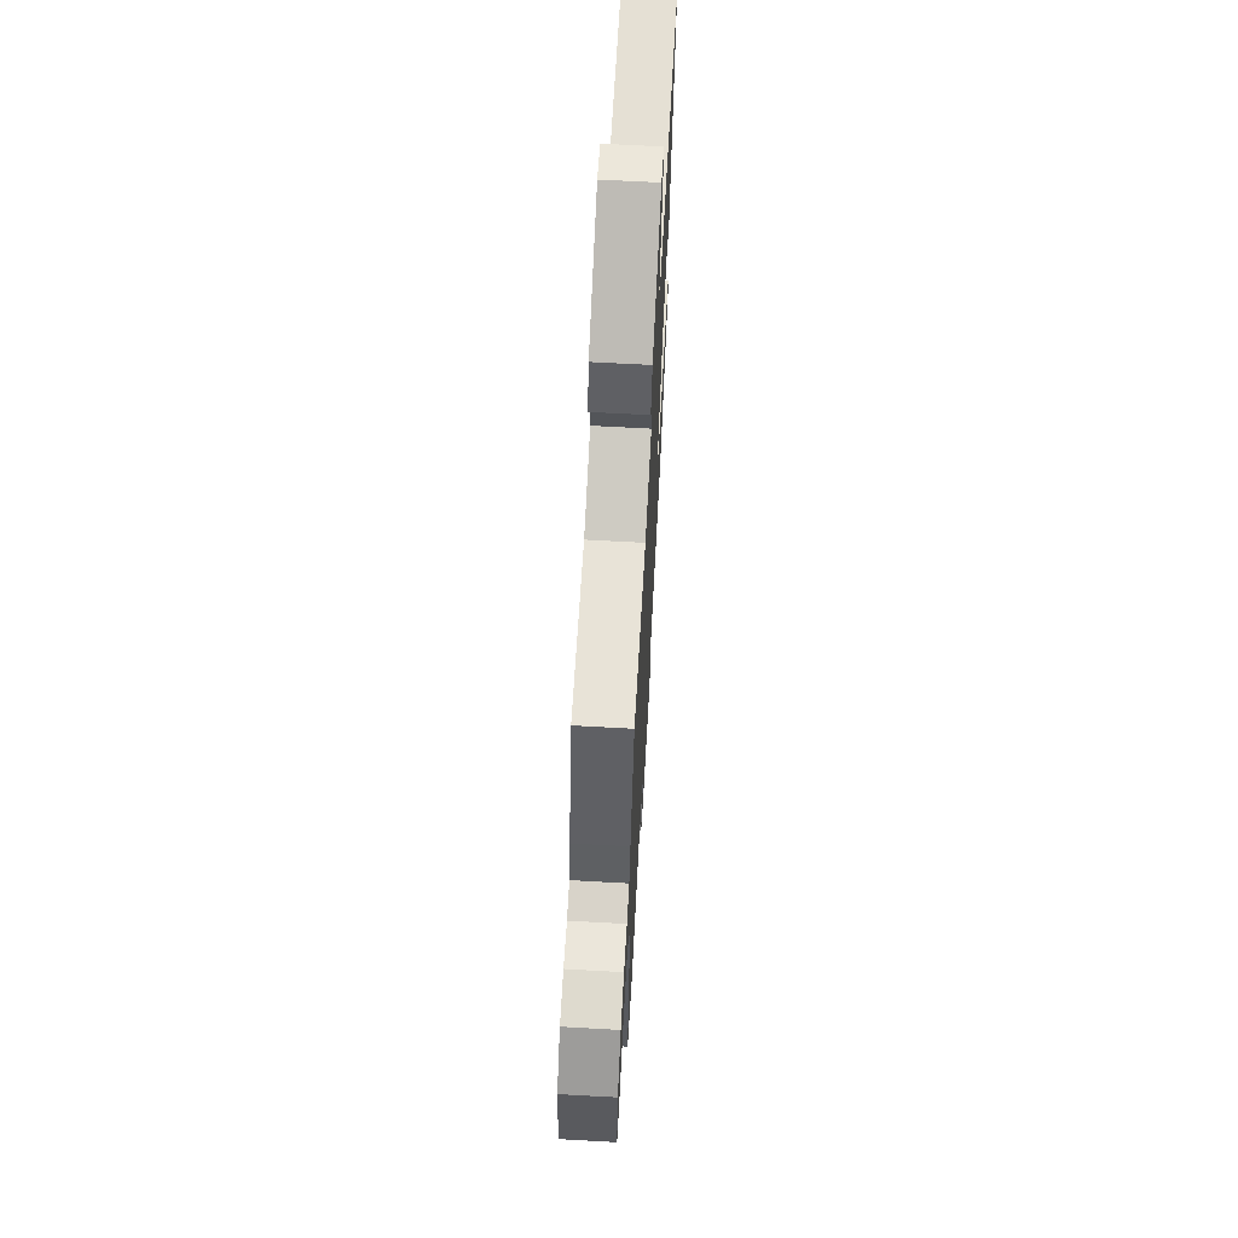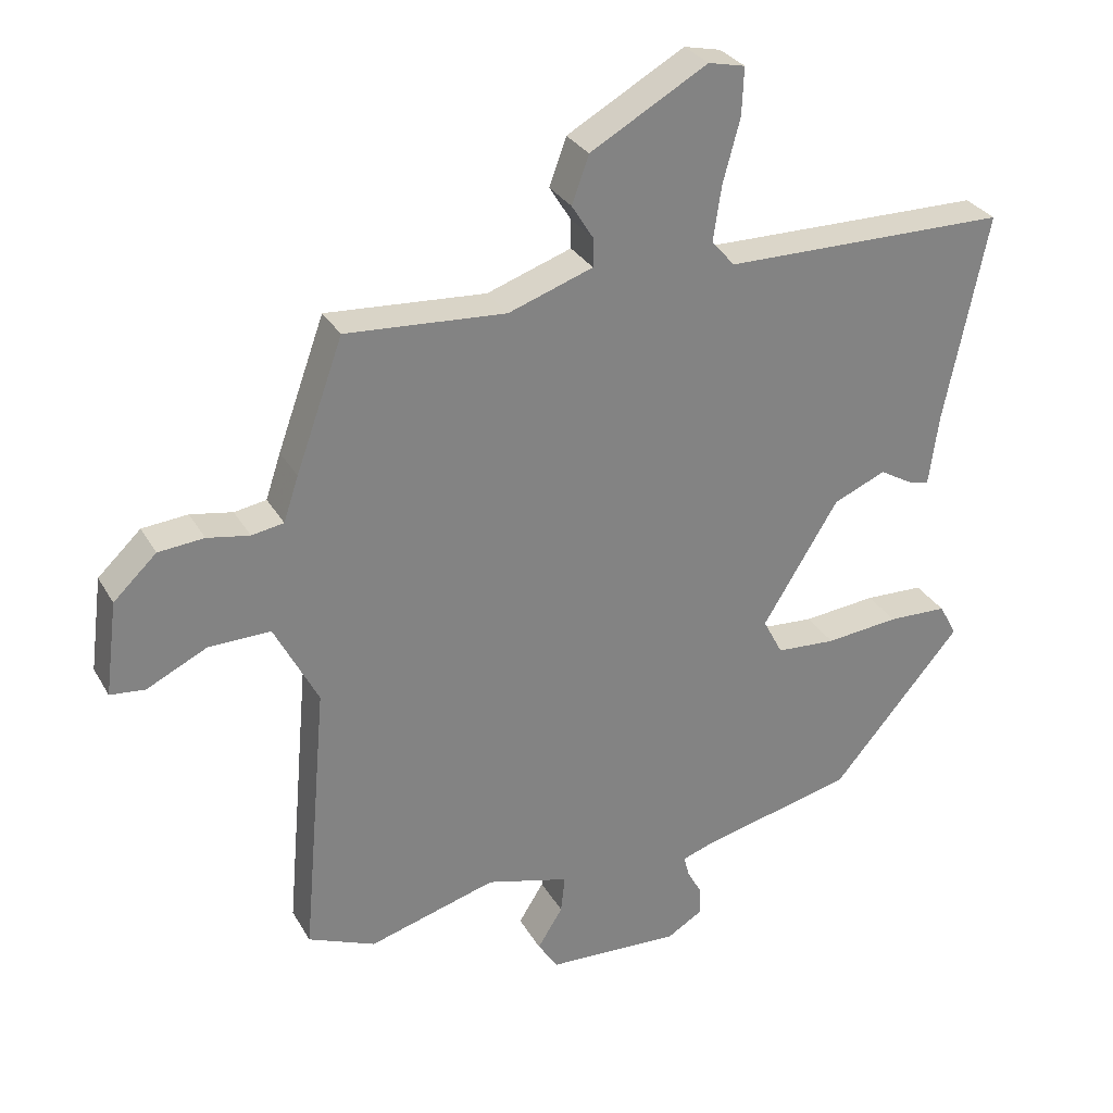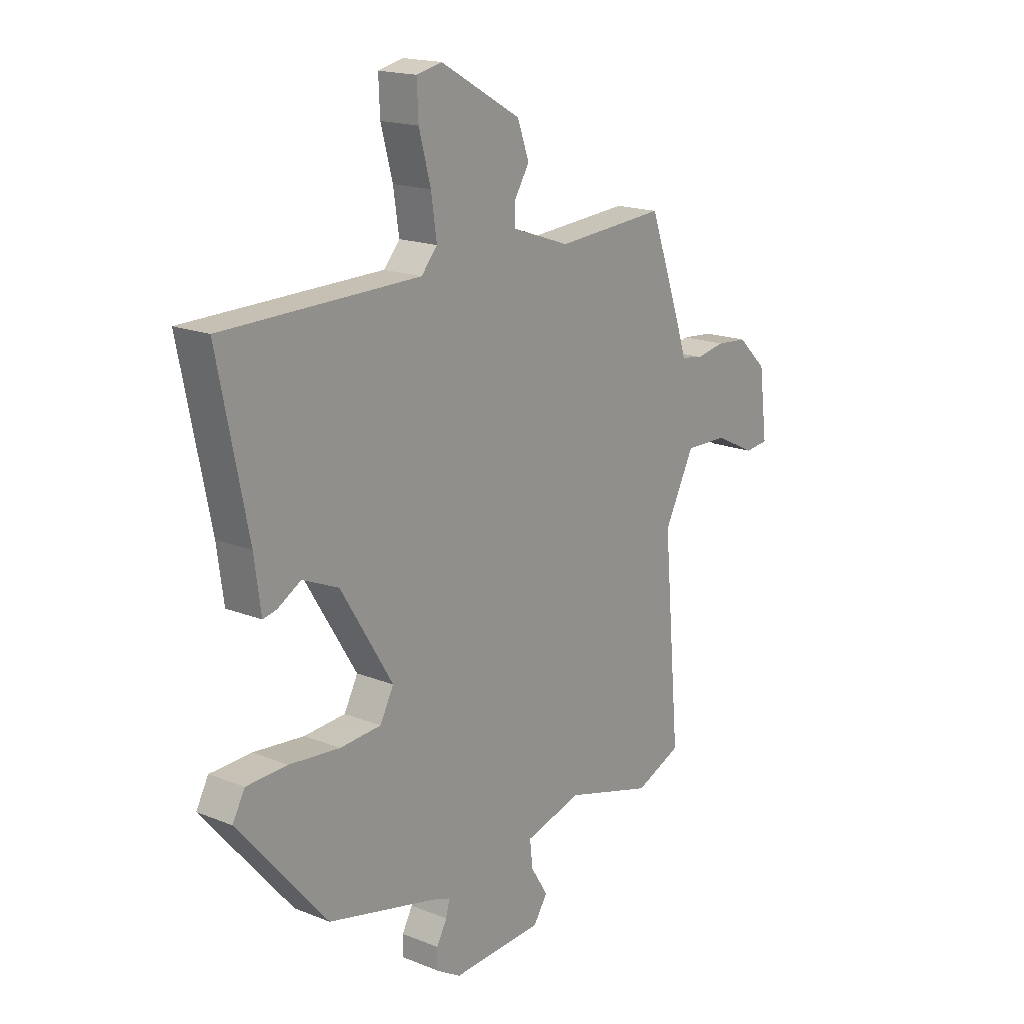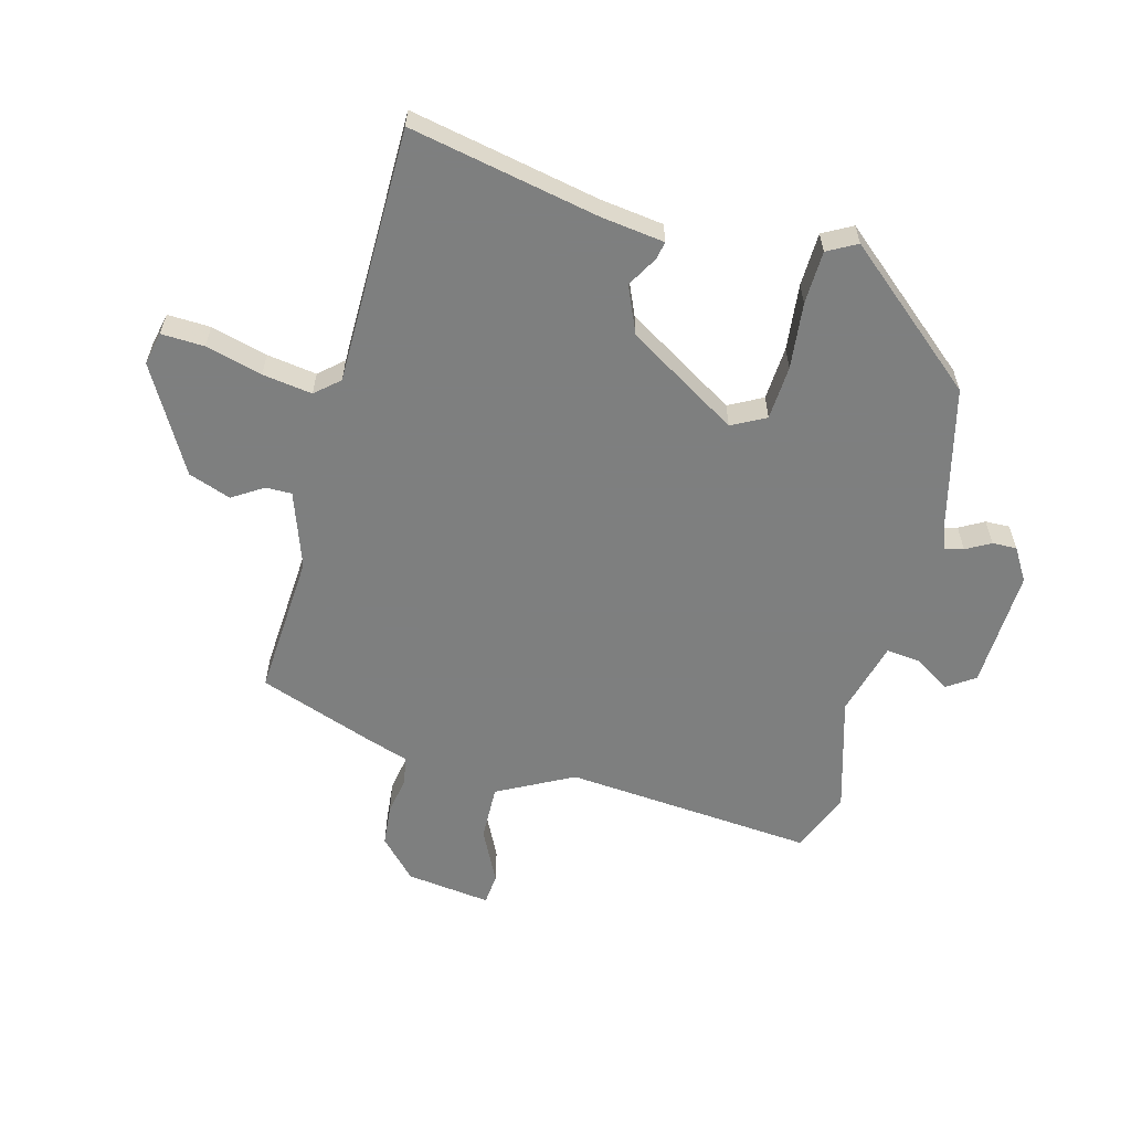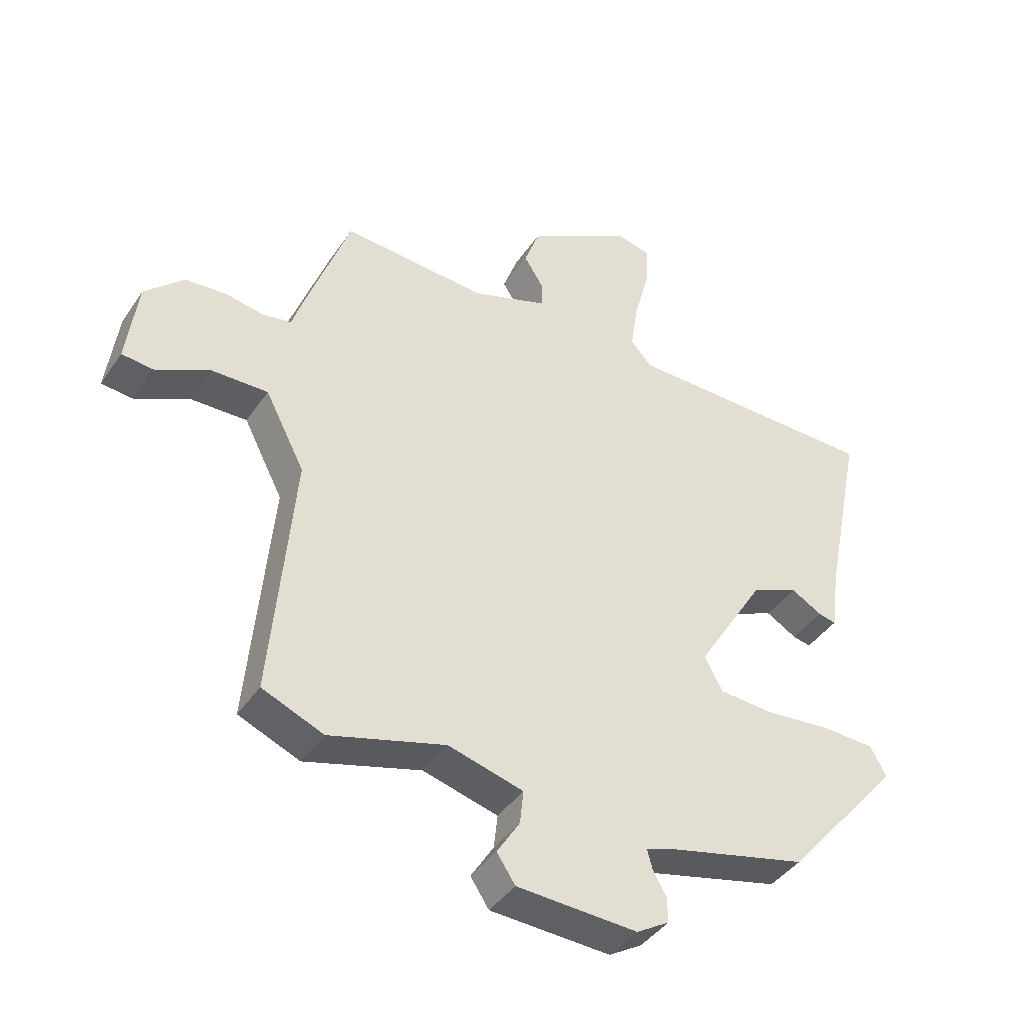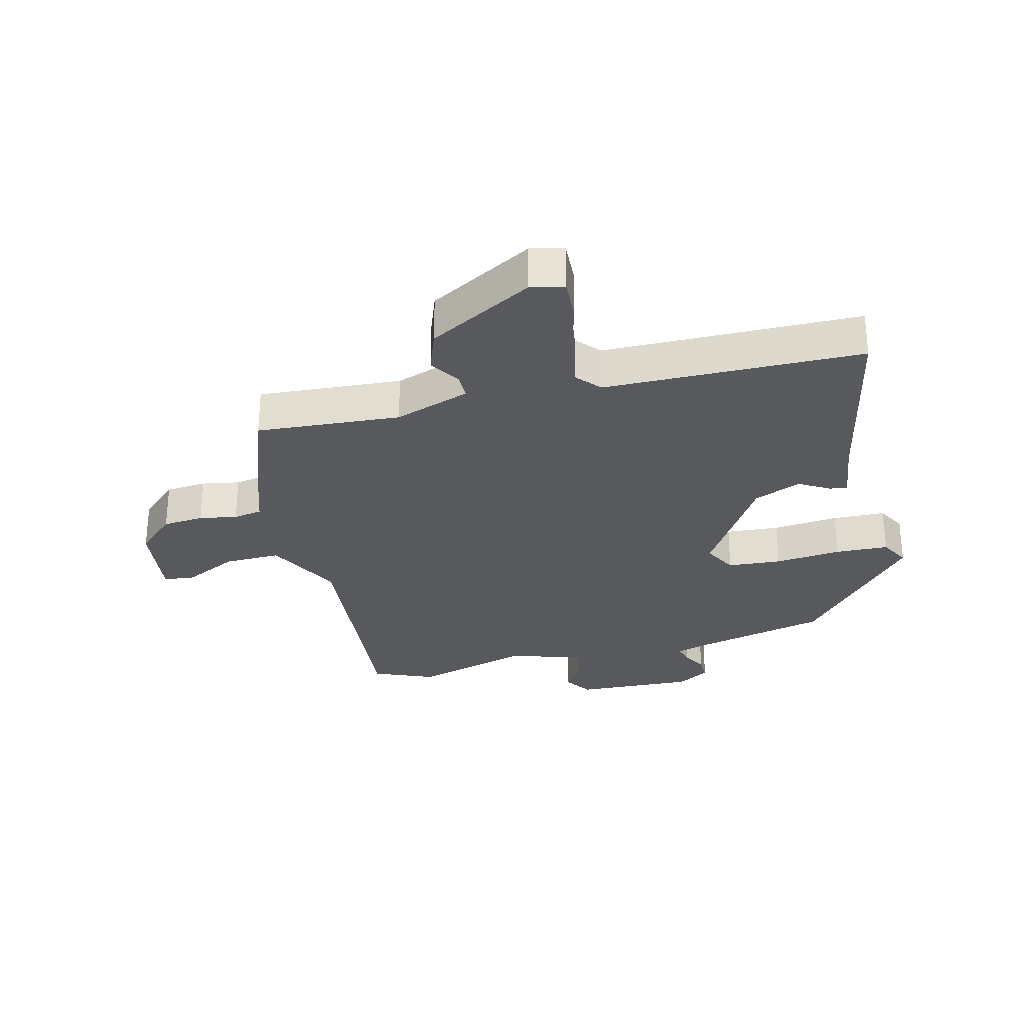
<metadata>
{"format":"obj","ext":"obj","renderer":"f3d","projection":"perspective","resolution":1024,"background":"white","views":[{"elev":65.9,"azim":-86.8,"up":"+Z"},{"elev":29.9,"azim":-24.8,"up":"+Z"},{"elev":17.7,"azim":128.1,"up":"+Z"},{"elev":-59.6,"azim":75.3,"up":"+Y"},{"elev":-41.4,"azim":-31.1,"up":"+Z"},{"elev":-29.2,"azim":14.0,"up":"+Y"}]}
</metadata>
<code>
v 0.54 0.07 0.455
v 0.477 0.07 0.147
v 0.463 0.07 0.044
v 0.434 0.07 0.05
v 0.384 0.07 0.079
v 0.307 0.07 0.046
v 0.196 0.07 -0.134
v 0.225 0.07 -0.189
v 0.313 0.07 -0.195
v 0.421 0.07 -0.184
v 0.508 0.07 -0.187
v 0.534 0.07 -0.235
v 0.344 0.07 -0.458
v 0.113 0.07 -0.514
v 0.072 0.07 -0.528
v 0.08 0.07 -0.559
v 0.102 0.07 -0.599
v 0.103 0.07 -0.639
v 0.05 0.07 -0.671
v -0.145 0.07 -0.662
v -0.175 0.07 -0.617
v -0.138 0.07 -0.558
v -0.132 0.07 -0.503
v -0.254 0.07 -0.47
v -0.442 0.07 -0.524
v -0.541 0.07 -0.483
v -0.505 0.07 -0.075
v -0.569 0.07 0.049
v -0.66 0.07 0.047
v -0.748 0.07 0.004
v -0.799 0.07 0.009
v -0.781 0.07 0.147
v -0.718 0.07 0.207
v -0.651 0.07 0.213
v -0.589 0.07 0.202
v -0.542 0.07 0.21
v -0.52 0.07 0.276
v -0.451 0.07 0.467
v -0.216 0.07 0.451
v -0.092 0.07 0.494
v -0.092 0.07 0.536
v -0.124 0.07 0.587
v -0.099 0.07 0.656
v 0.073 0.07 0.753
v 0.127 0.07 0.741
v 0.124 0.07 0.671
v 0.099 0.07 0.579
v 0.087 0.07 0.498
v 0.121 0.07 0.459
v 0.54 0 0.455
v 0.477 0 0.147
v 0.463 0 0.044
v 0.434 0 0.05
v 0.384 0 0.079
v 0.307 0 0.046
v 0.196 0 -0.134
v 0.225 0 -0.189
v 0.313 0 -0.195
v 0.421 0 -0.184
v 0.508 0 -0.187
v 0.534 0 -0.235
v 0.344 0 -0.458
v 0.113 0 -0.514
v 0.072 0 -0.528
v 0.08 0 -0.559
v 0.102 0 -0.599
v 0.103 0 -0.639
v 0.05 0 -0.671
v -0.145 0 -0.662
v -0.175 0 -0.617
v -0.138 0 -0.558
v -0.132 0 -0.503
v -0.254 0 -0.47
v -0.442 0 -0.524
v -0.541 0 -0.483
v -0.505 0 -0.075
v -0.569 0 0.049
v -0.66 0 0.047
v -0.748 0 0.004
v -0.799 0 0.009
v -0.781 0 0.147
v -0.718 0 0.207
v -0.651 0 0.213
v -0.589 0 0.202
v -0.542 0 0.21
v -0.52 0 0.276
v -0.451 0 0.467
v -0.216 0 0.451
v -0.092 0 0.494
v -0.092 0 0.536
v -0.124 0 0.587
v -0.099 0 0.656
v 0.073 0 0.753
v 0.127 0 0.741
v 0.124 0 0.671
v 0.099 0 0.579
v 0.087 0 0.498
v 0.121 0 0.459
f 44 45 46 47
f 44 47 48
f 41 42 43 44
f 40 41 44 48
f 39 40 48 49
f 36 37 38 39
f 32 33 34 35
f 32 35 36
f 29 30 31 32
f 28 29 32 36
f 27 28 36 39
f 24 25 26 27
f 23 24 27 39
f 19 20 21 22
f 19 22 23
f 16 17 18 19
f 15 16 19 23
f 14 15 23 39
f 9 10 11 12
f 8 9 12 13
f 7 8 13 14
f 2 3 4 5
f 2 5 6
f 1 2 6
f 49 1 6 7
f 7 14 39 49
f 96 95 94 93
f 97 96 93
f 93 92 91 90
f 97 93 90 89
f 98 97 89 88
f 88 87 86 85
f 84 83 82 81
f 85 84 81
f 81 80 79 78
f 85 81 78 77
f 88 85 77 76
f 76 75 74 73
f 88 76 73 72
f 71 70 69 68
f 72 71 68
f 68 67 66 65
f 72 68 65 64
f 88 72 64 63
f 61 60 59 58
f 62 61 58 57
f 63 62 57 56
f 54 53 52 51
f 55 54 51
f 55 51 50
f 56 55 50 98
f 98 88 63 56
f 1 50 51 2
f 2 51 52 3
f 3 52 53 4
f 4 53 54 5
f 5 54 55 6
f 6 55 56 7
f 7 56 57 8
f 8 57 58 9
f 9 58 59 10
f 10 59 60 11
f 11 60 61 12
f 12 61 62 13
f 13 62 63 14
f 14 63 64 15
f 15 64 65 16
f 16 65 66 17
f 17 66 67 18
f 18 67 68 19
f 19 68 69 20
f 20 69 70 21
f 21 70 71 22
f 22 71 72 23
f 23 72 73 24
f 24 73 74 25
f 25 74 75 26
f 26 75 76 27
f 27 76 77 28
f 28 77 78 29
f 29 78 79 30
f 30 79 80 31
f 31 80 81 32
f 32 81 82 33
f 33 82 83 34
f 34 83 84 35
f 35 84 85 36
f 36 85 86 37
f 37 86 87 38
f 38 87 88 39
f 39 88 89 40
f 40 89 90 41
f 41 90 91 42
f 42 91 92 43
f 43 92 93 44
f 44 93 94 45
f 45 94 95 46
f 46 95 96 47
f 47 96 97 48
f 48 97 98 49
f 49 98 50 1

</code>
